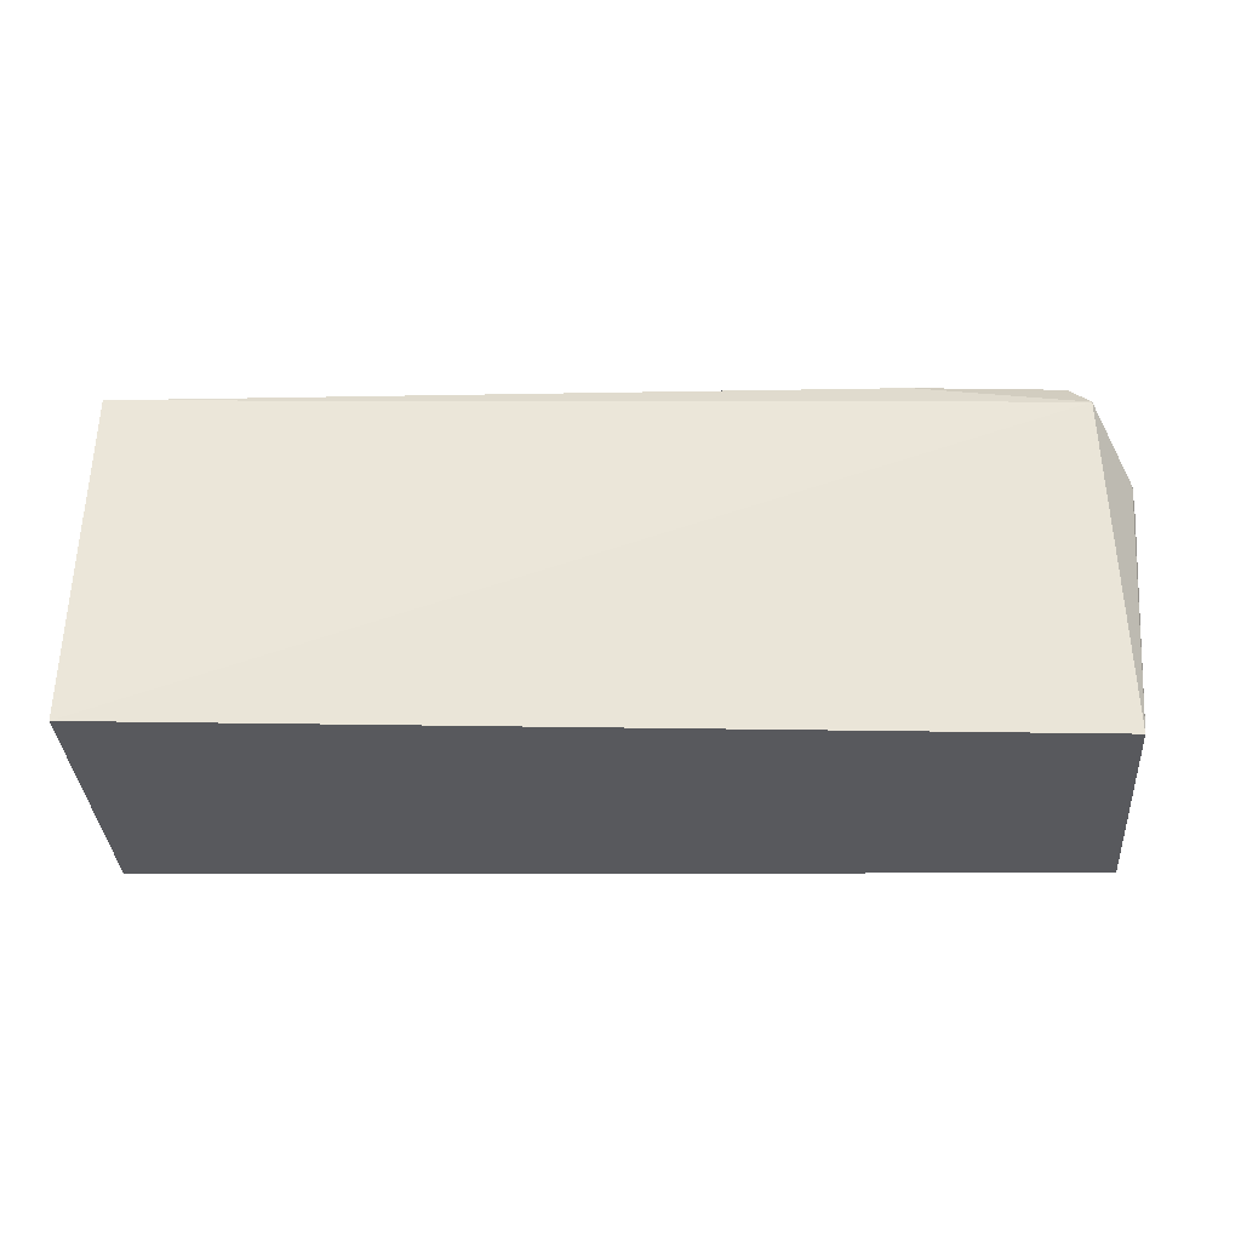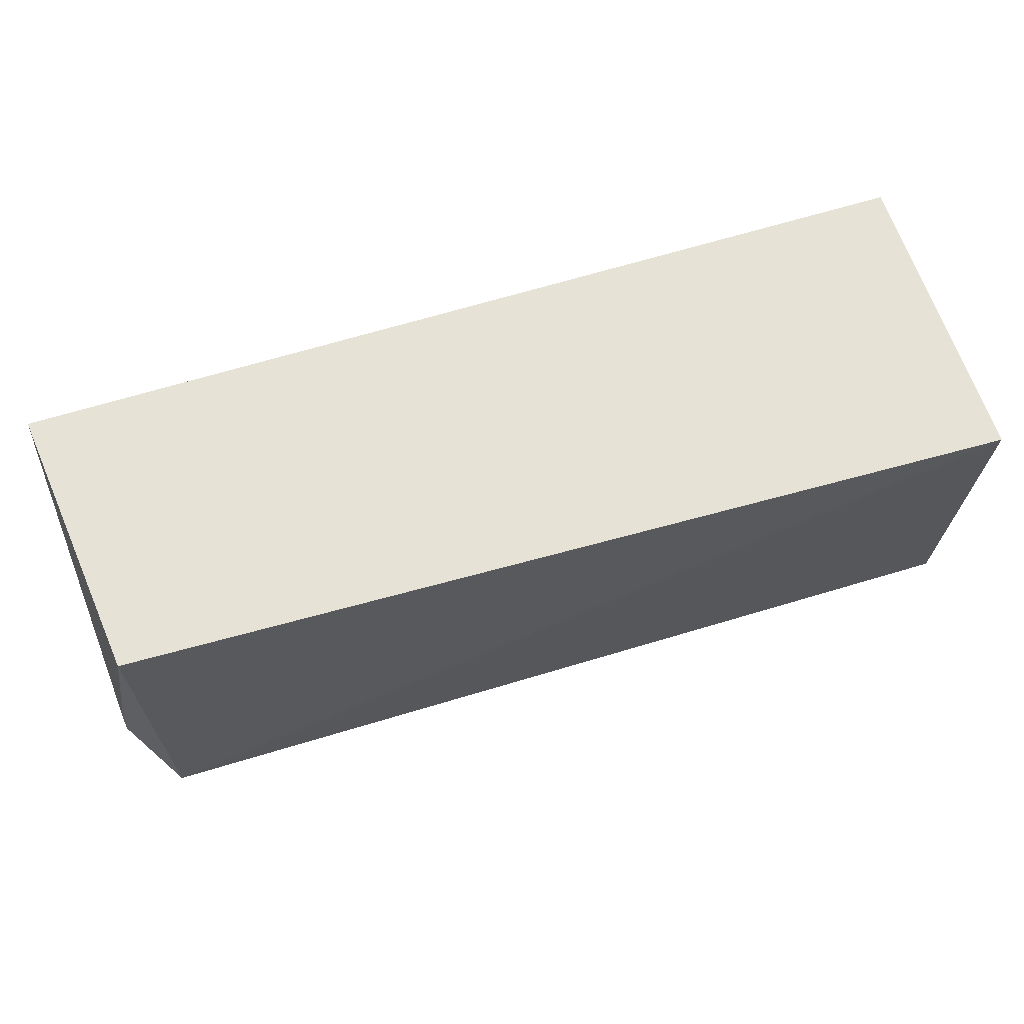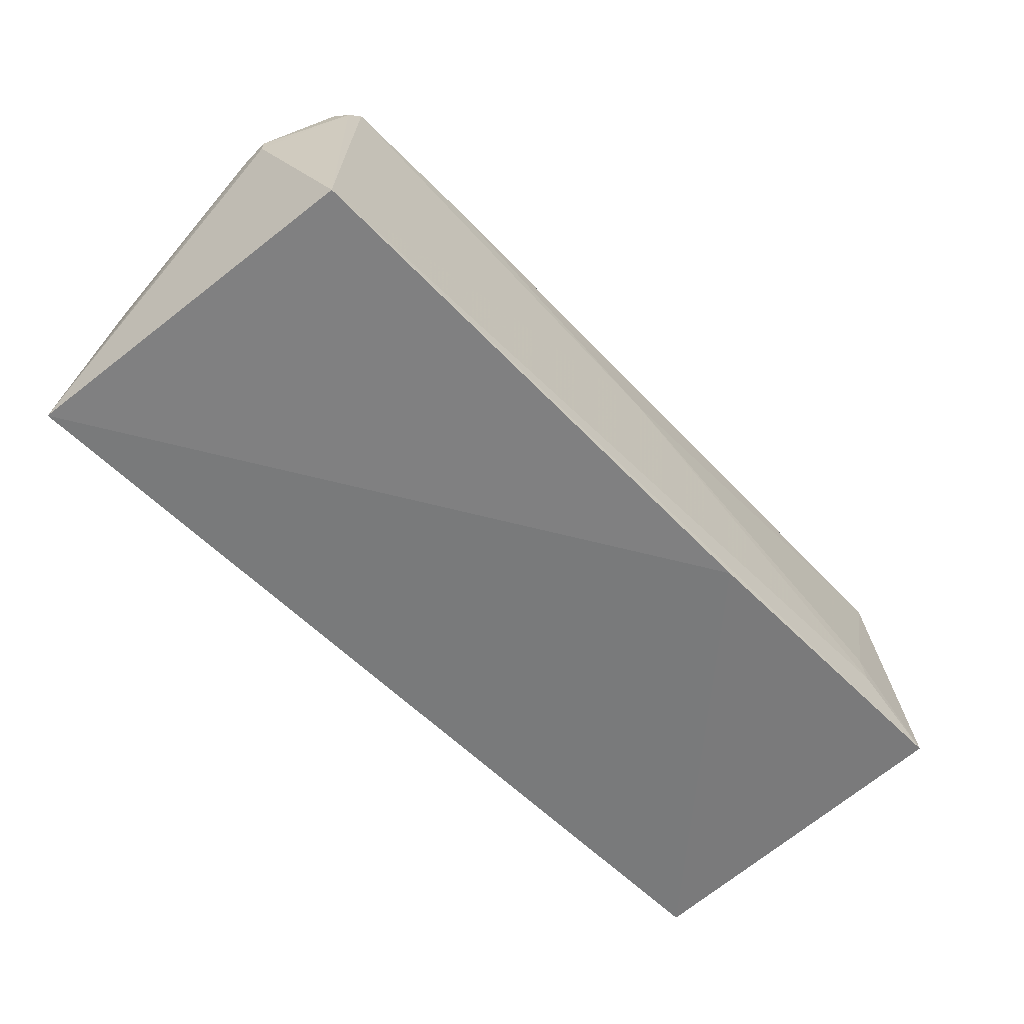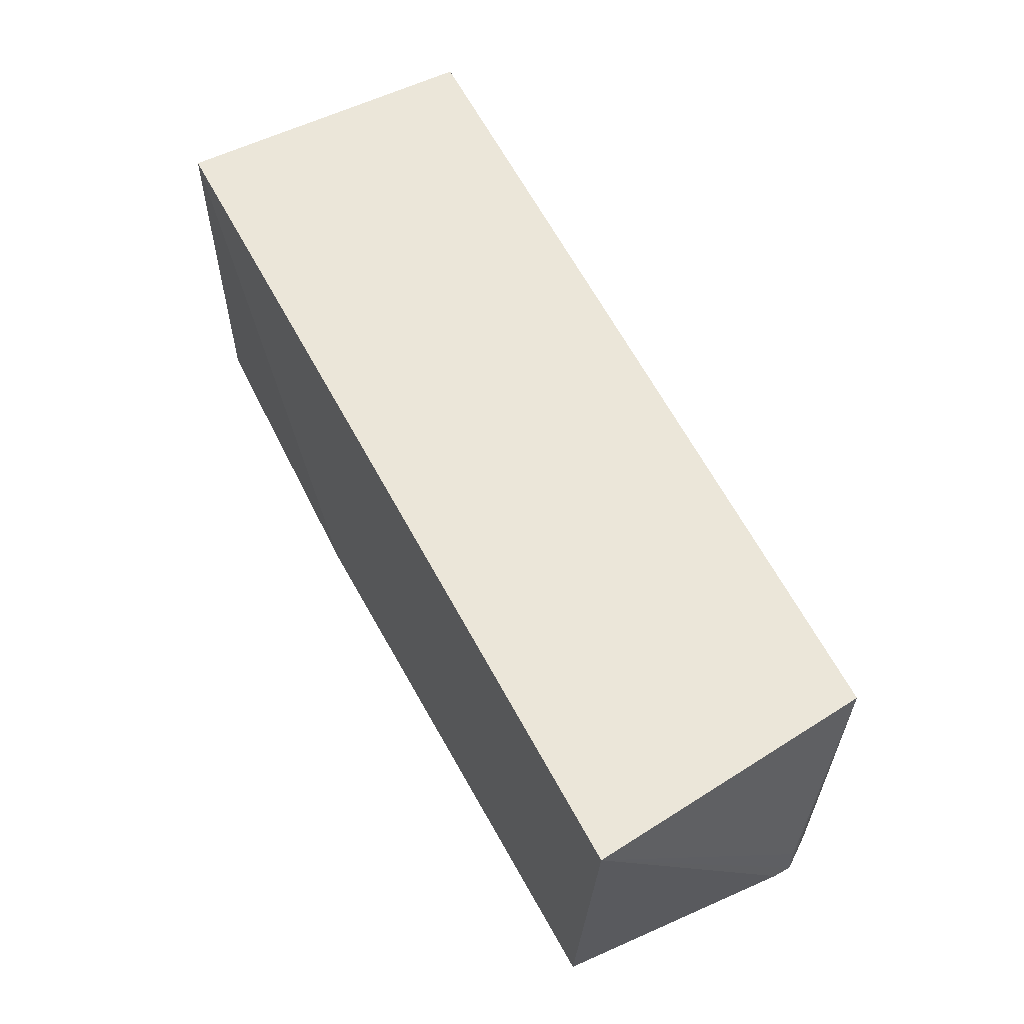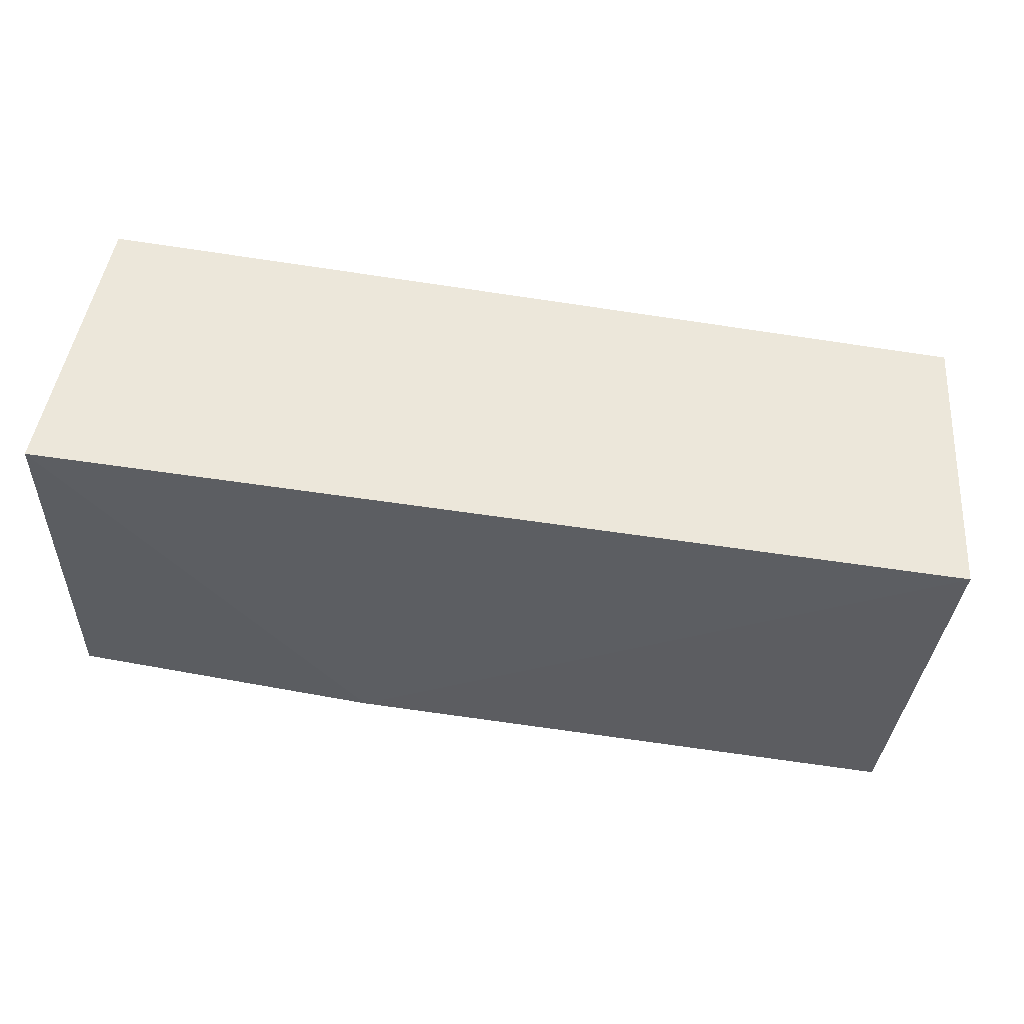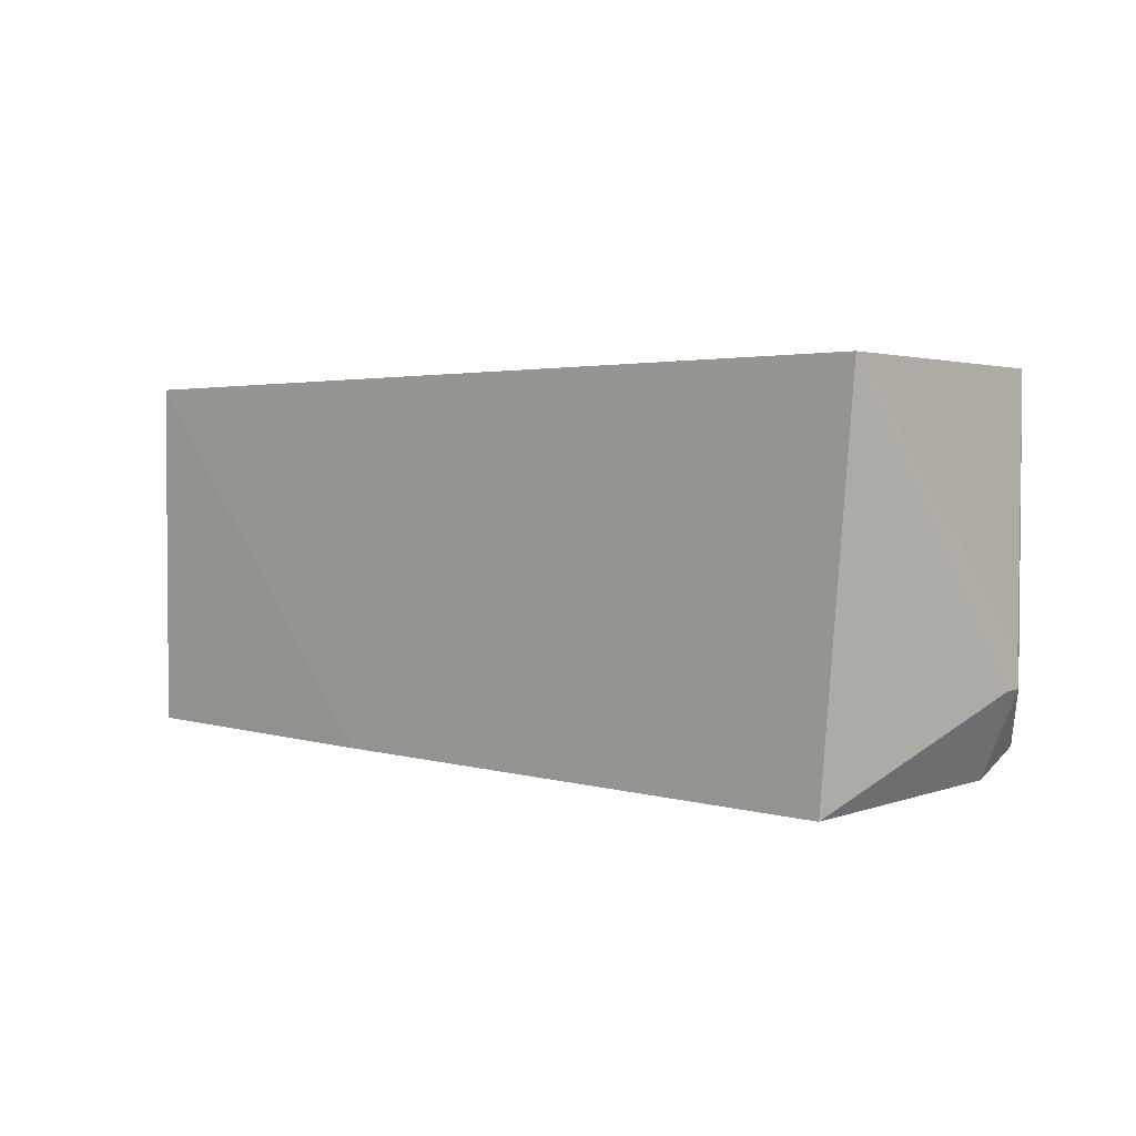
<metadata>
{"format":"obj","ext":"obj","renderer":"f3d","projection":"perspective","resolution":1024,"background":"white","views":[{"elev":60.2,"azim":-0.1,"up":"+Y"},{"elev":63.1,"azim":162.4,"up":"+Z"},{"elev":-59.0,"azim":134.3,"up":"+Y"},{"elev":57.0,"azim":62.6,"up":"+Z"},{"elev":51.6,"azim":9.6,"up":"+Z"},{"elev":2.3,"azim":44.6,"up":"+Z"}]}
</metadata>
<code>
v 0.03719 0.02706 0.01514
v 0.03842 0.01576 0.01519
v 0.03698 0.01589 0.0004879
v 0.001668 0.02732 0.00195
v 0.001623 0.01576 0.01518
v 0.03688 0.02702 0.001861
v 0.001629 0.02817 0.01517
v 0.01448 0.01545 0.0008361
v 0.03622 0.02628 0.0008045
v 0.03846 0.02499 0.004142
v 0.00162 0.01577 0.0009781
v 0.0368 0.02526 0.0008313
v 0.03044 0.02661 0.0009458
v 0.0384 0.025 0.005435
v 0.03847 0.02428 0.004102
v 0.001623 0.01576 0.008772
v 0.00491 0.01757 0.0008704
v 0.01931 0.02369 0.0008884
v 0.005019 0.01884 0.0009399
f 7 5 2
f 7 2 1
f 7 6 4
f 7 1 6
f 8 3 2
f 8 2 5
f 10 6 1
f 11 7 4
f 11 5 7
f 11 3 8
f 12 9 6
f 12 3 9
f 12 6 10
f 13 4 6
f 13 6 9
f 14 10 1
f 14 1 2
f 14 2 10
f 15 10 2
f 15 2 3
f 15 12 10
f 15 3 12
f 16 11 8
f 16 8 5
f 16 5 11
f 17 3 11
f 18 9 3
f 18 3 17
f 18 13 9
f 18 4 13
f 19 17 11
f 19 11 4
f 19 18 17
f 19 4 18

</code>
